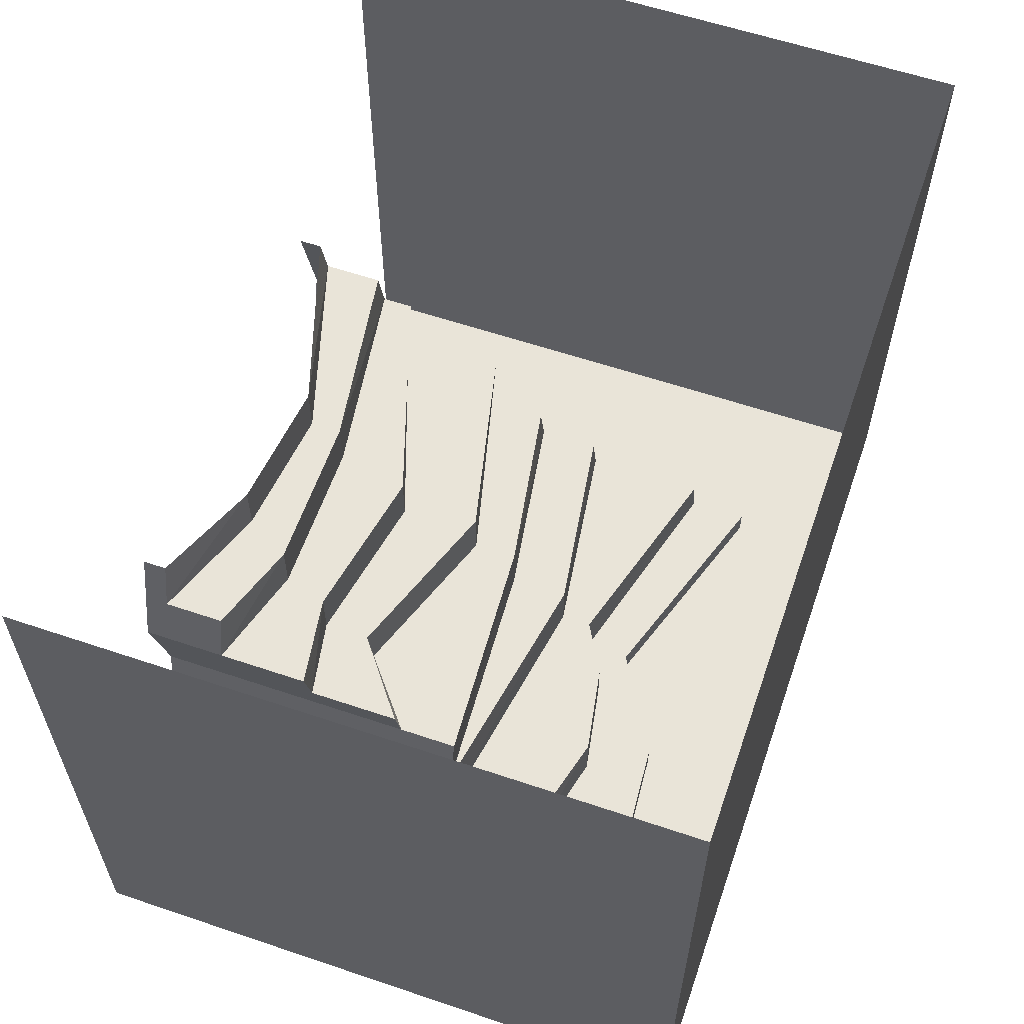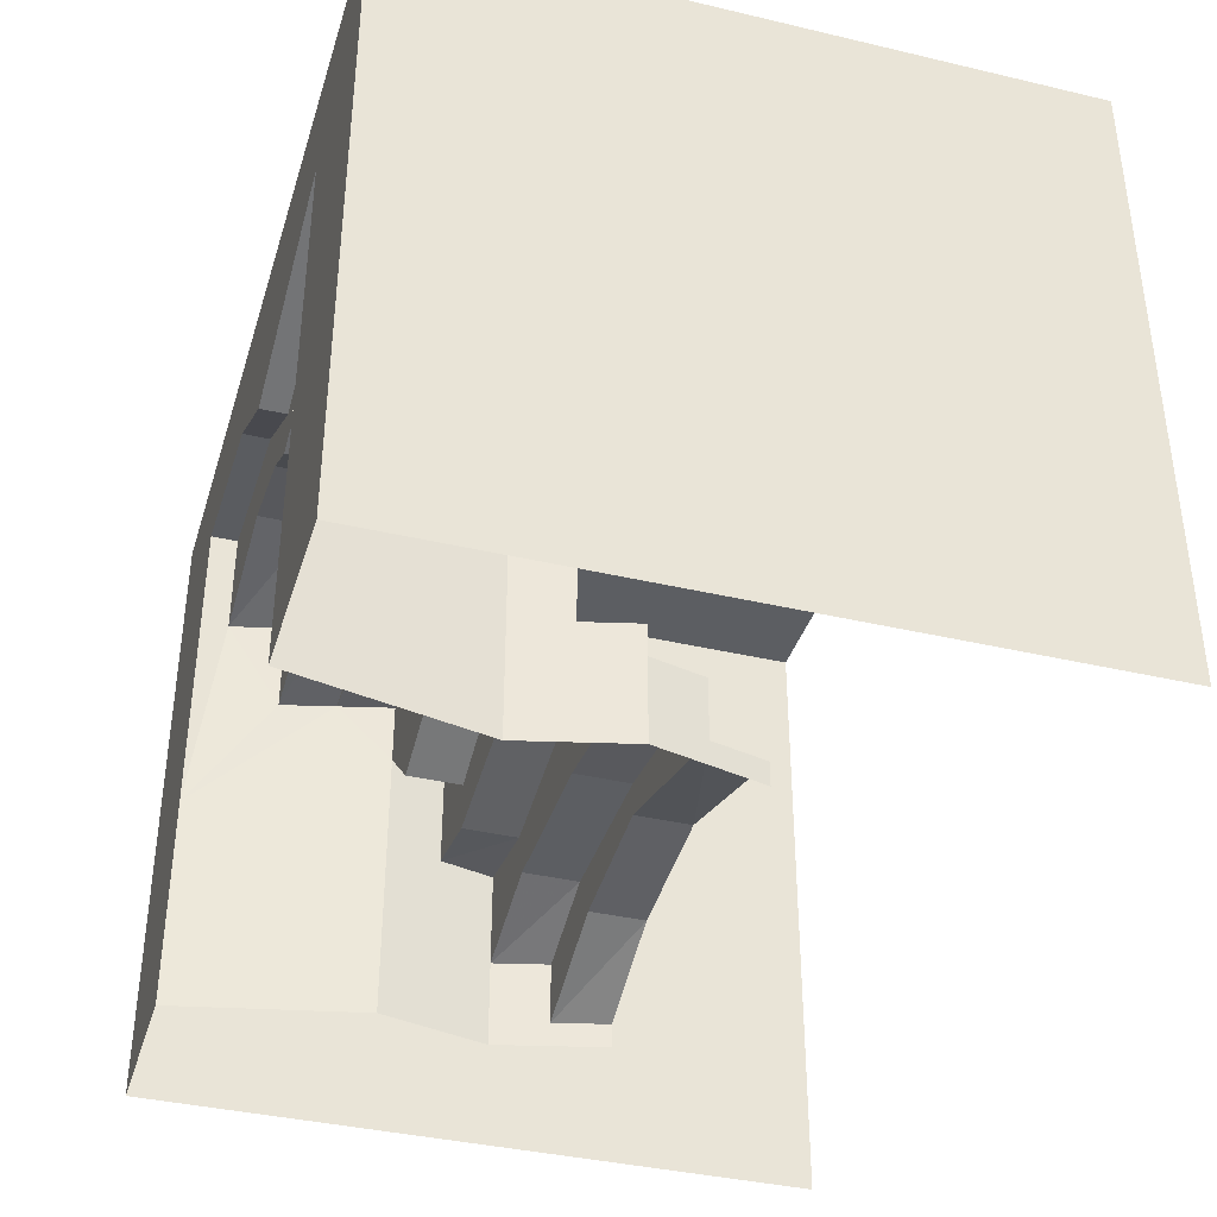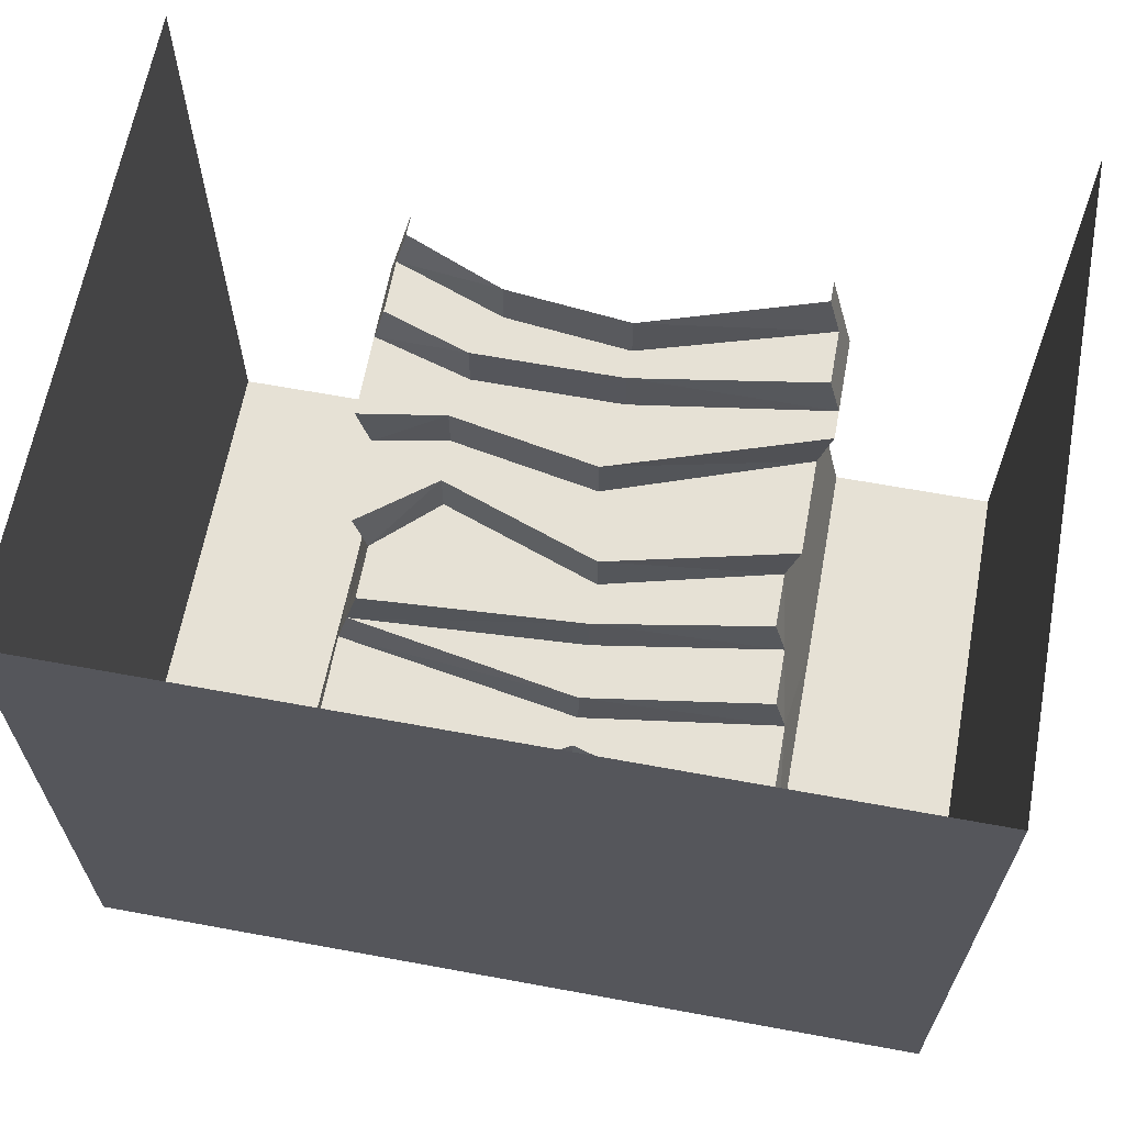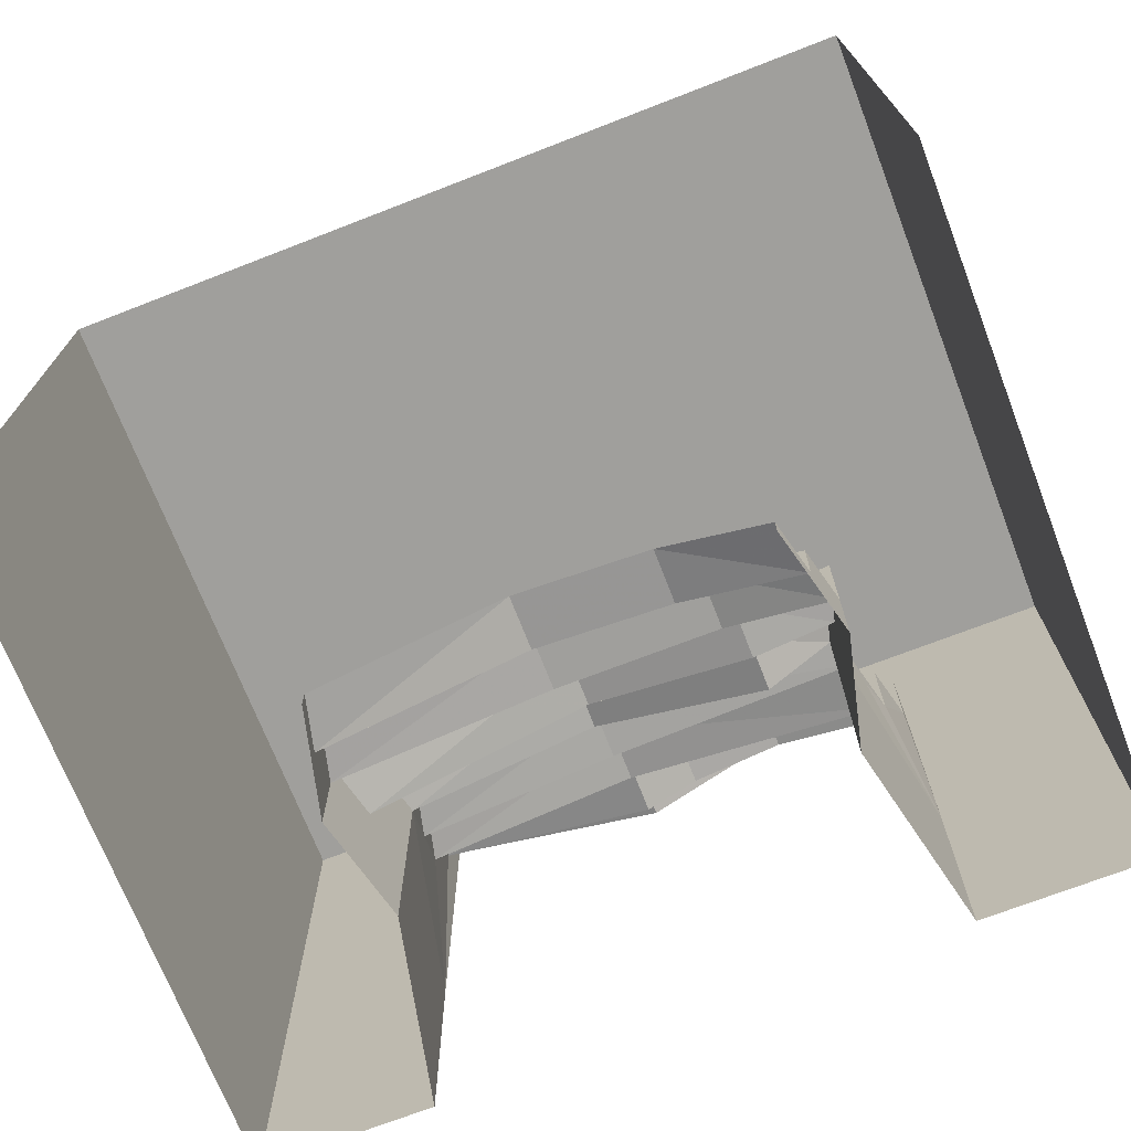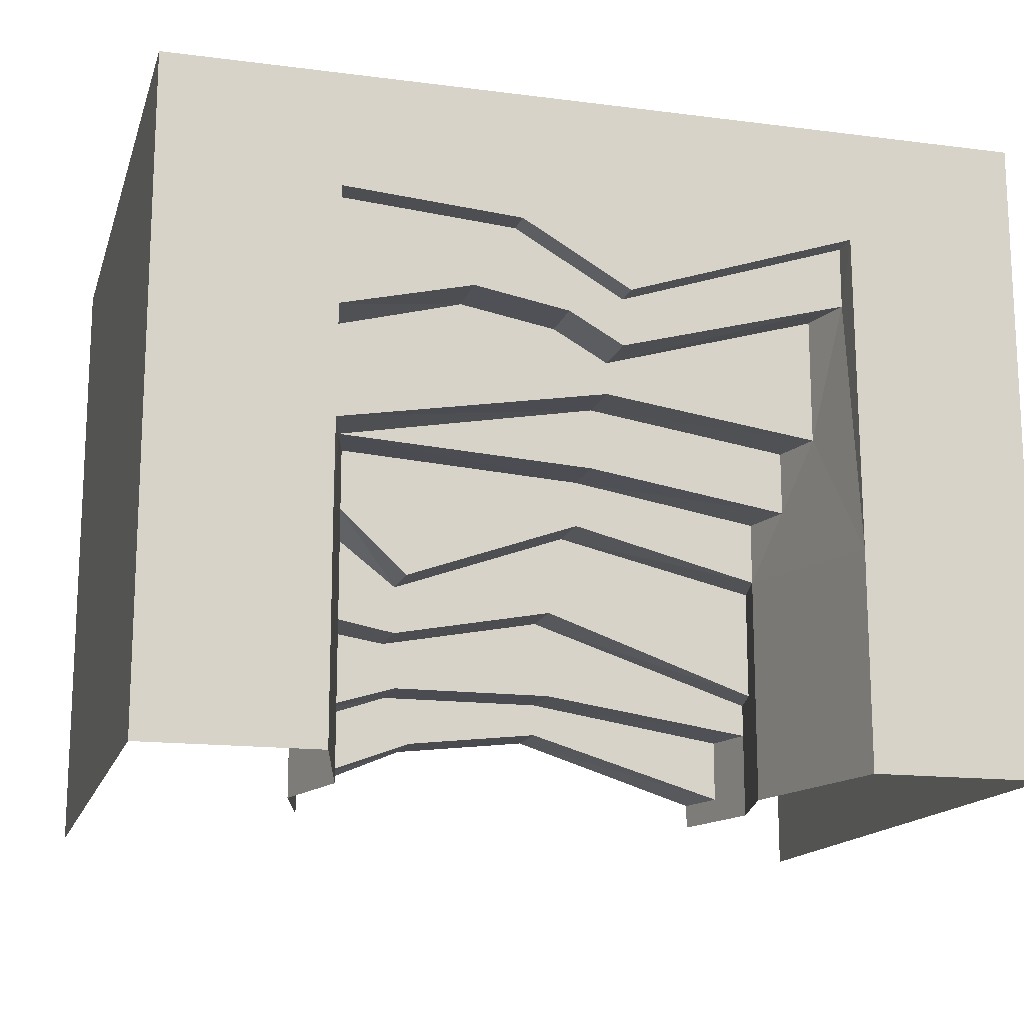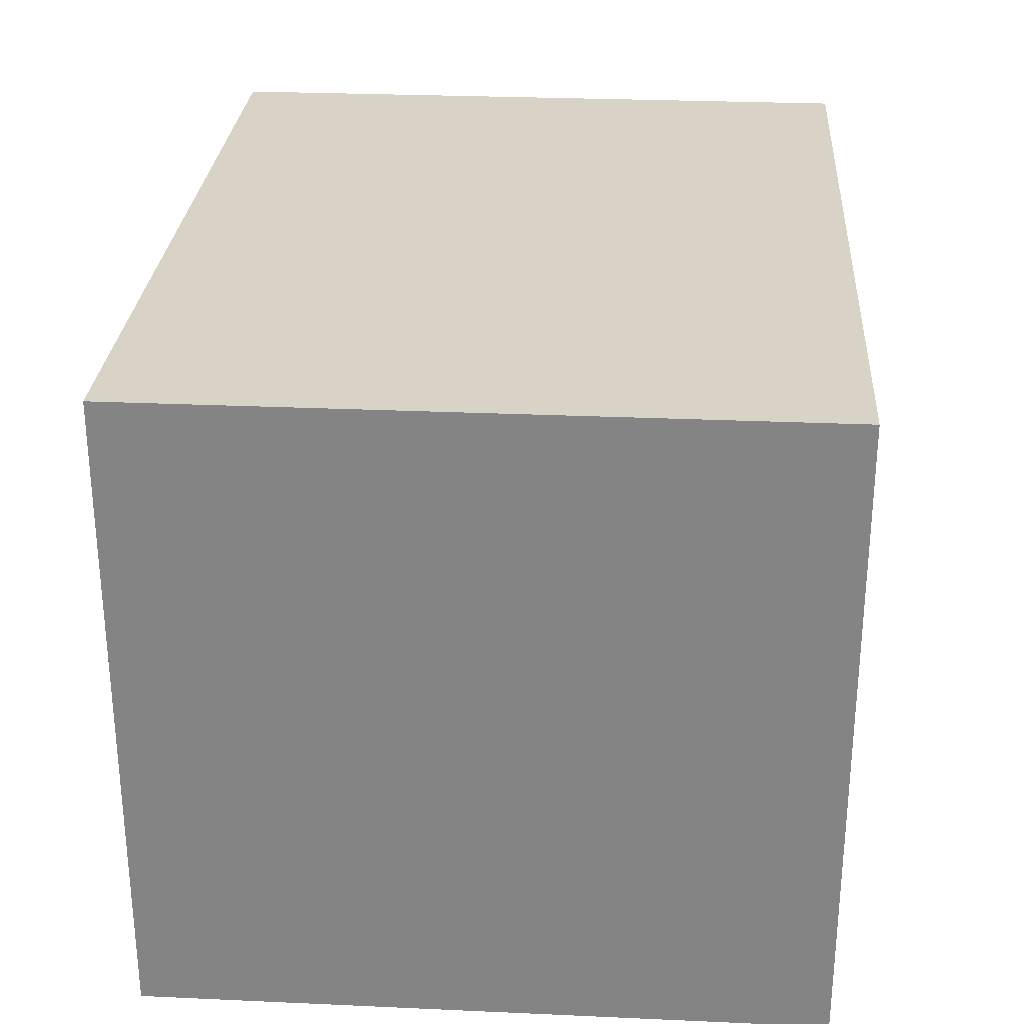
<metadata>
{"format":"obj","ext":"obj","renderer":"f3d","projection":"perspective","resolution":1024,"background":"white","views":[{"elev":59.8,"azim":-70.9,"up":"+Y"},{"elev":-38.2,"azim":73.4,"up":"+Z"},{"elev":64.2,"azim":10.5,"up":"+Y"},{"elev":-71.2,"azim":-158.8,"up":"+Z"},{"elev":-15.4,"azim":-15.2,"up":"+Z"},{"elev":28.0,"azim":93.9,"up":"+Z"}]}
</metadata>
<code>
o object/stairs/28
v 256 -240 -192
v 256 160 -192
v 256 160 -64
v 256 -240 -64
v 153 -240 -64
v 153 -240 -192
v 128 -128 -59
v 128 -128 -192
v 136 -96 -123
v 144 -64 -142
v 144 -64 -192
v 136 -32 -178
v 128 0 -192
v 128 0 -178
v 16 0 -142
v 16 -32 -142
v -64 0 -151
v -64 -32 -151
v -136 -32 -178
v -128 0 -178
v -128 0 -192
v -144 -64 -192
v -144 -64 -142
v -128 -128 -192
v -136 -96 -87
v -128 -128 -31
v -153 -240 -64
v -153 -240 -192
v -256 -240 -64
v -256 -240 -192
v -256 160 -192
v -256 160 -64
v -256 -240 64
v -256 160 64
v -256 -240 192
v -256 160 192
v -128 -240 192
v -128 160 192
v 0 -240 192
v 0 160 192
v 128 -240 192
v 128 160 192
v 256 -240 192
v 256 160 192
v 256 -240 64
v 256 160 64
v 16 -64 -123
v 16 -32 -123
v 8 -64 -78
v -80 -64 -123
v -80 -32 -123
v 136 -32 -142
v -136 -32 -142
v -144 -64 -87
v -88 -64 -96
v -88 -96 -96
v -136 -96 -31
v -88 -96 -68
v -88 -128 -68
v -128 -128 5
v -136 -160 5
v -144 -192 5
v 16 -160 32
v 16 -192 32
v -72 -192 79
v -144 -192 60
v -152 -224 60
v 8 -96 -78
v 144 -64 -123
v 16 -96 -31
v 136 -96 -59
v 16 -128 -31
v 16 -128 -4
v 128 -128 -23
v 136 -160 -23
v 16 -160 -4
v 136 -160 14
v 144 -192 14
v 144 -192 88
v 16 -192 51
v -16 -192 69
v -72 -224 79
v -16 -224 69
v -48 -224 116
v -152 -224 124
v -152 -240 124
v 152 -224 88
v 16 -224 51
v 16 -240 79
v 16 -224 79
v 152 -224 124
v 152 -240 124
v -48 -240 116
f 1 2 3
f 1 3 4
f 1 4 5
f 1 5 6
f 6 5 7
f 6 7 8
f 8 7 9
f 8 9 10
f 8 10 11
f 11 10 12
f 11 12 13
f 13 12 14
f 14 12 15
f 15 12 16
f 15 16 17
f 17 16 18
f 17 18 19
f 17 19 20
f 20 19 21
f 21 19 22
f 22 19 23
f 22 23 24
f 24 23 25
f 24 25 26
f 24 26 27
f 24 27 28
f 28 27 29
f 28 29 30
f 30 29 31
f 31 29 32
f 32 29 33
f 32 33 34
f 34 33 35
f 34 35 36
f 36 35 37
f 36 37 38
f 38 37 39
f 38 39 40
f 40 39 41
f 40 41 42
f 42 41 43
f 42 43 44
f 44 43 45
f 44 45 46
f 46 45 4
f 46 4 3
f 47 48 10
f 47 10 49
f 47 49 50
f 47 50 48
f 48 50 51
f 48 51 18
f 48 18 16
f 48 16 12
f 48 12 52
f 48 52 10
f 10 52 12
f 51 23 53
f 51 53 18
f 18 53 19
f 19 53 23
f 51 50 23
f 23 50 54
f 23 54 25
f 25 54 55
f 25 55 56
f 25 56 57
f 25 57 26
f 26 57 58
f 26 58 59
f 26 59 60
f 26 60 61
f 26 61 62
f 62 61 63
f 62 63 64
f 62 64 65
f 62 65 66
f 62 66 67
f 62 67 27
f 62 27 61
f 61 27 26
f 49 68 56
f 49 56 55
f 49 55 50
f 50 55 54
f 69 9 49
f 69 49 10
f 69 10 9
f 68 49 9
f 68 9 70
f 68 70 58
f 68 58 56
f 56 58 57
f 71 7 70
f 71 70 9
f 71 9 7
f 70 7 72
f 70 72 59
f 70 59 58
f 73 61 60
f 73 60 59
f 73 59 72
f 73 72 7
f 73 7 74
f 73 74 75
f 73 75 76
f 73 76 61
f 61 76 63
f 63 76 75
f 63 75 77
f 63 77 78
f 63 78 64
f 64 78 79
f 64 79 80
f 64 80 65
f 65 80 81
f 65 81 82
f 65 82 67
f 65 67 66
f 81 83 82
f 82 83 84
f 82 84 85
f 82 85 67
f 67 85 86
f 67 86 27
f 27 86 33
f 27 33 29
f 80 79 87
f 80 87 88
f 80 88 83
f 80 83 81
f 89 90 91
f 89 91 92
f 89 92 93
f 89 93 90
f 90 93 84
f 90 84 83
f 90 83 88
f 90 88 87
f 90 87 91
f 91 87 92
f 92 87 5
f 92 5 4
f 92 4 45
f 92 45 43
f 92 43 41
f 92 41 93
f 93 41 39
f 93 39 37
f 93 37 86
f 93 86 84
f 84 86 85
f 75 74 7
f 75 7 5
f 75 5 78
f 75 78 77
f 87 79 78
f 87 78 5
f 86 37 35
f 86 35 33

</code>
